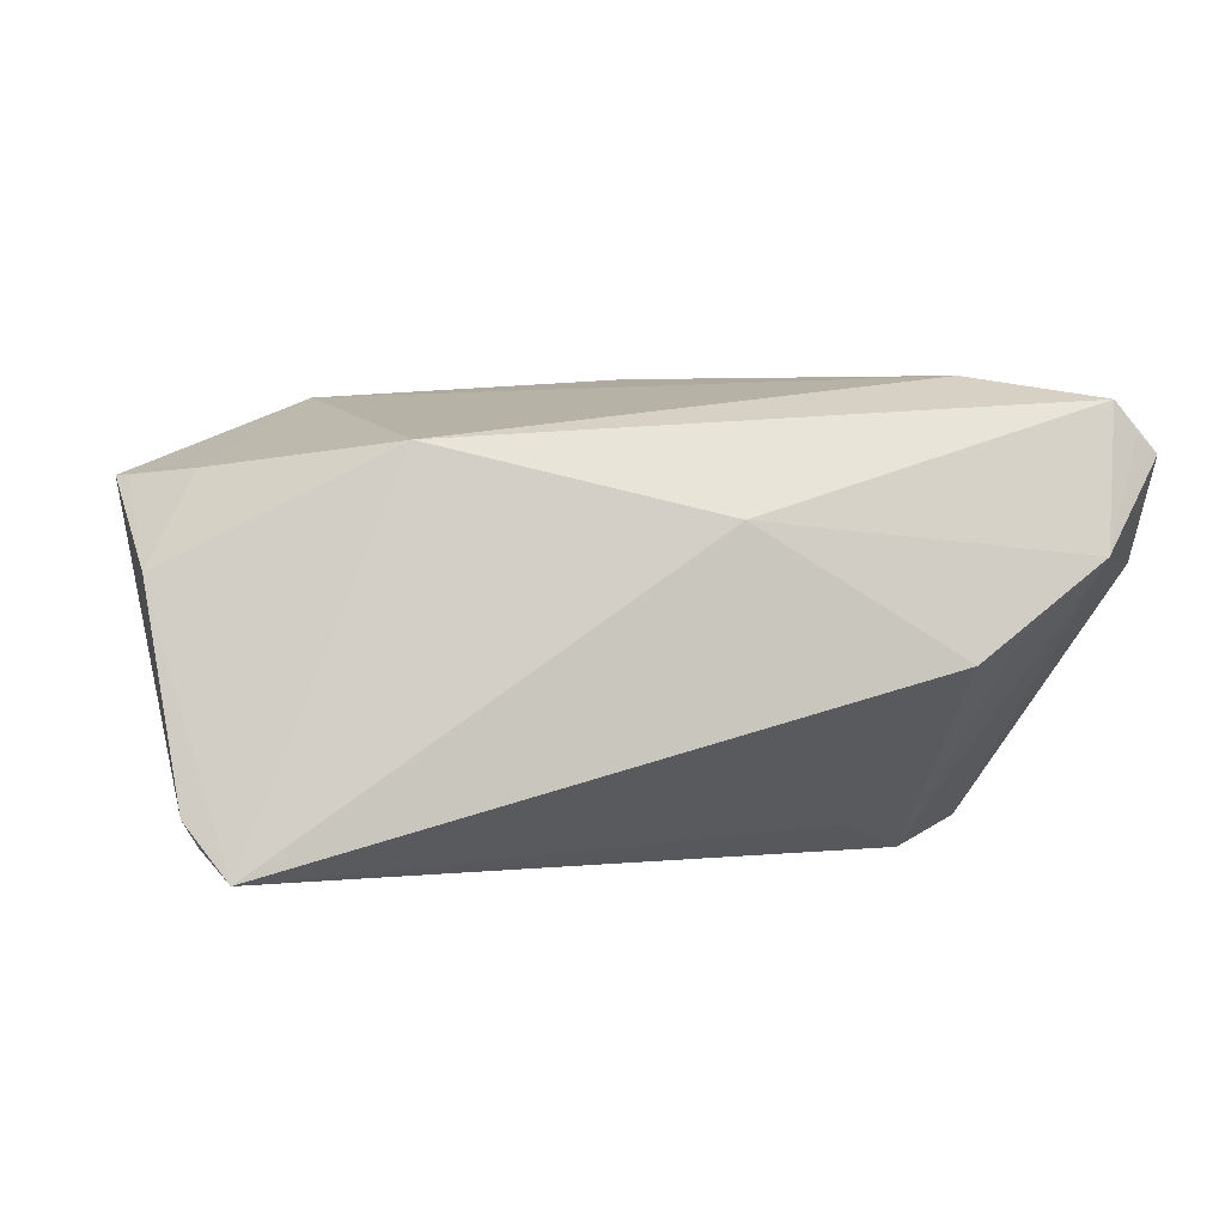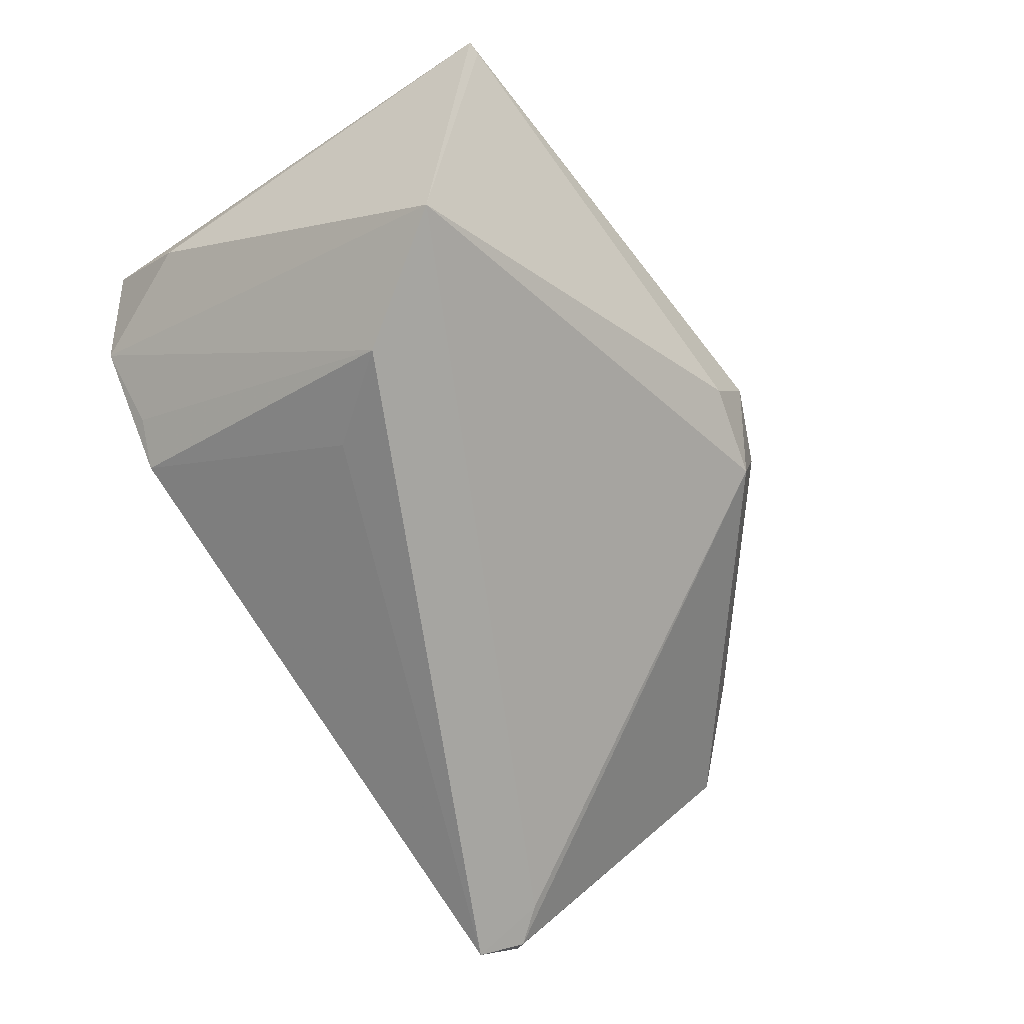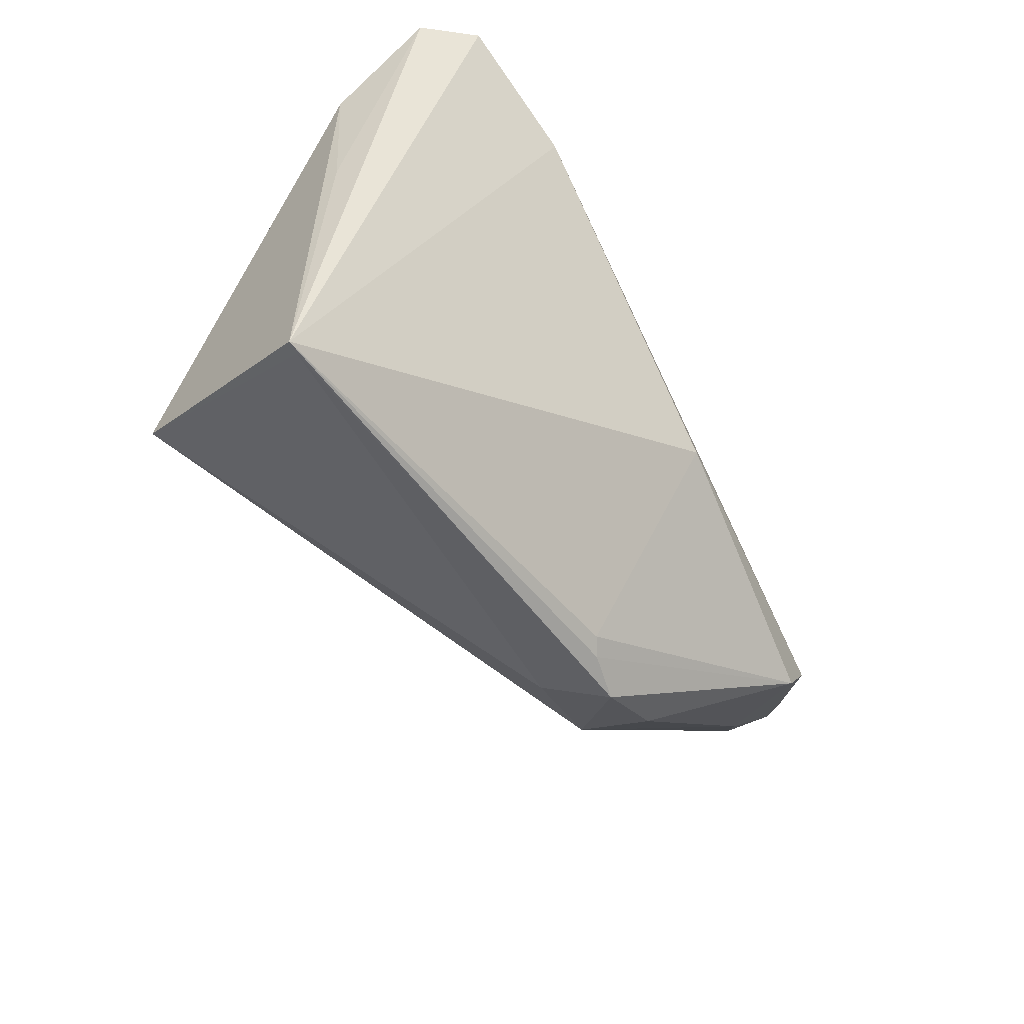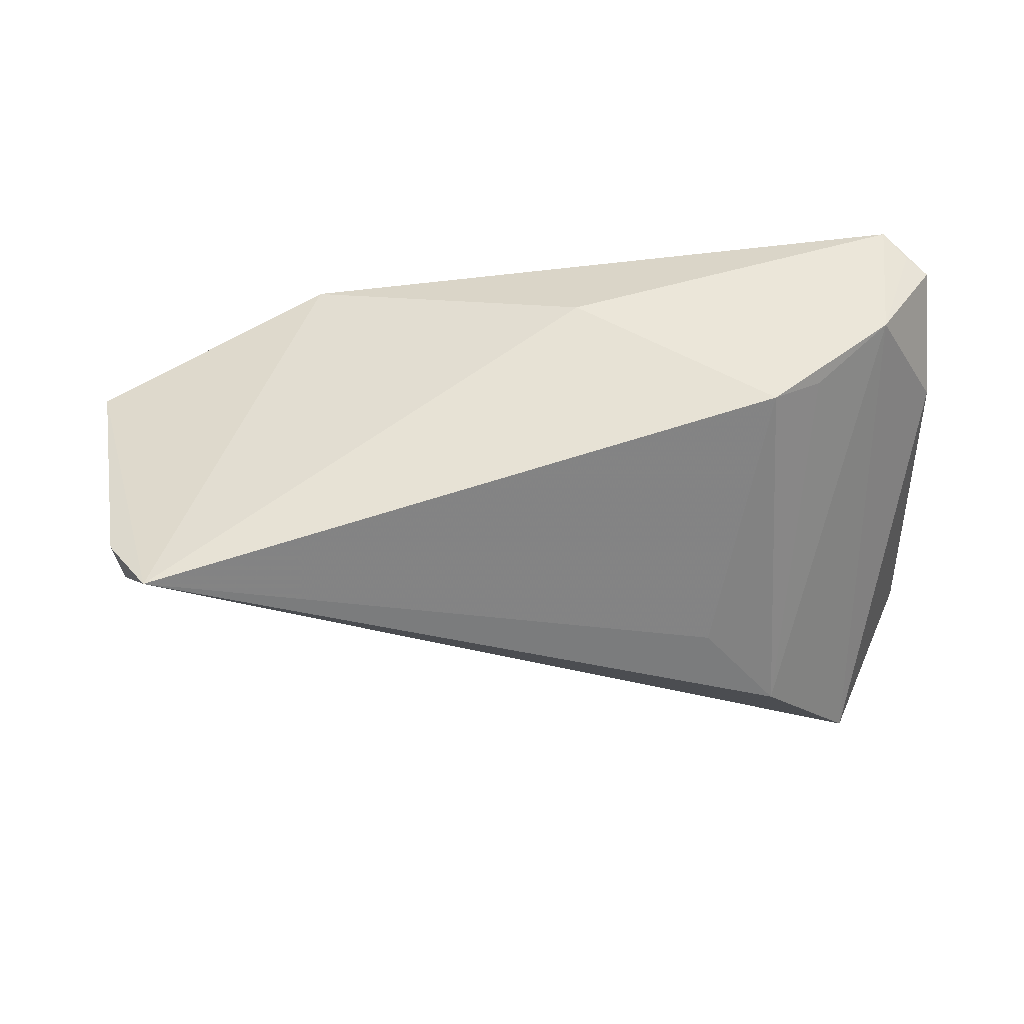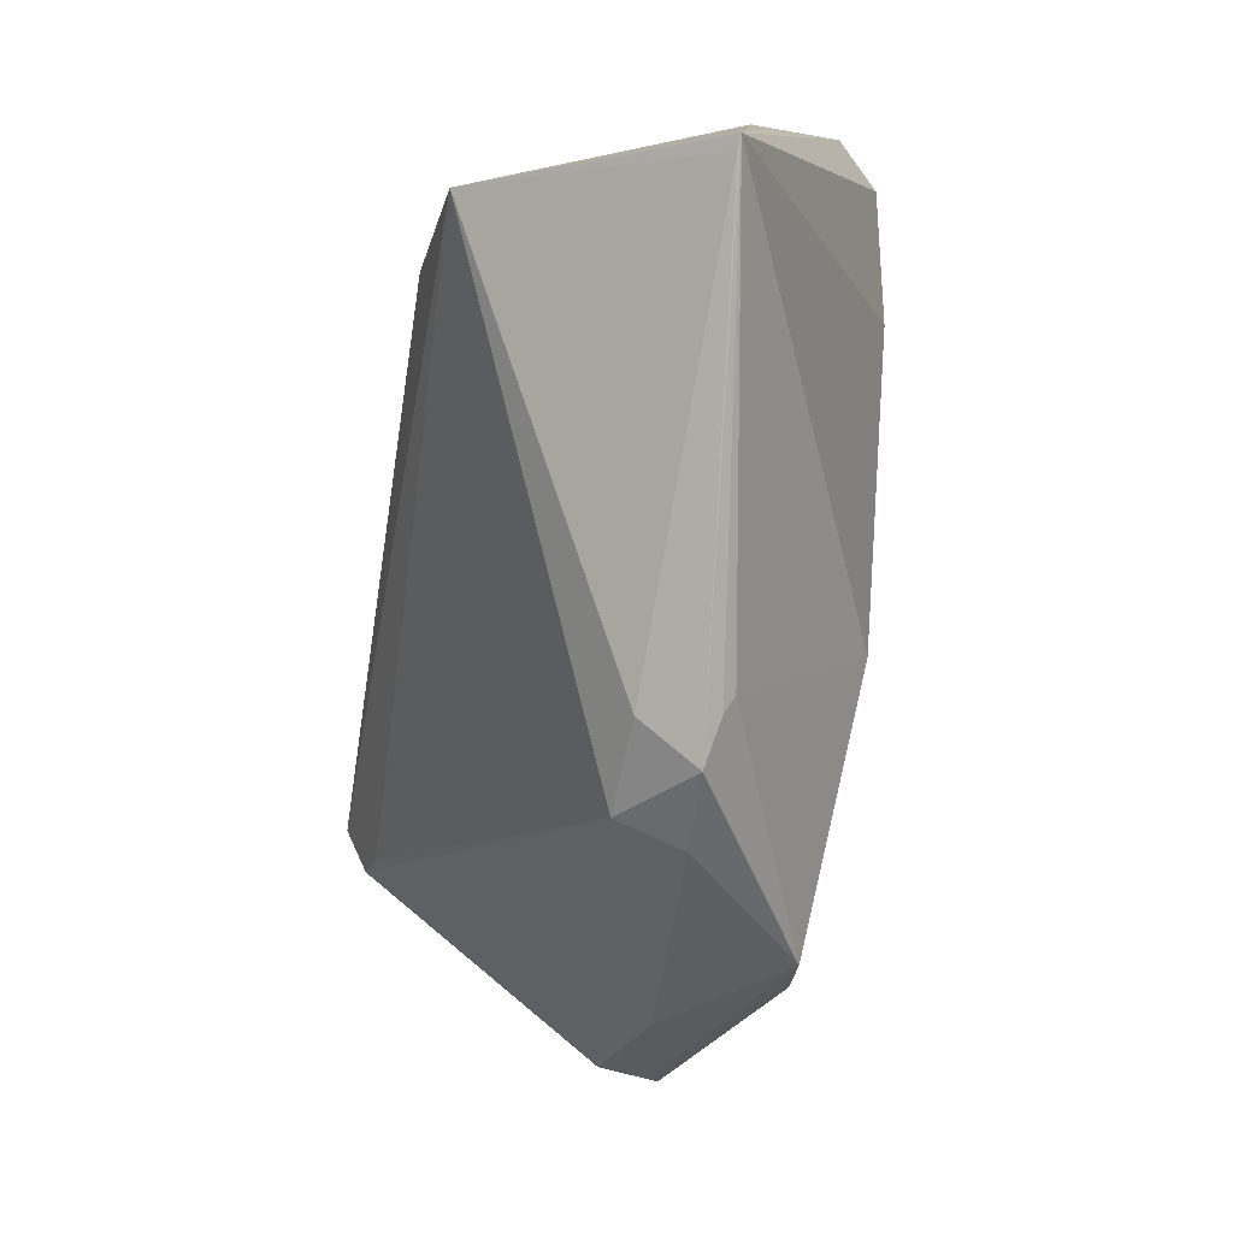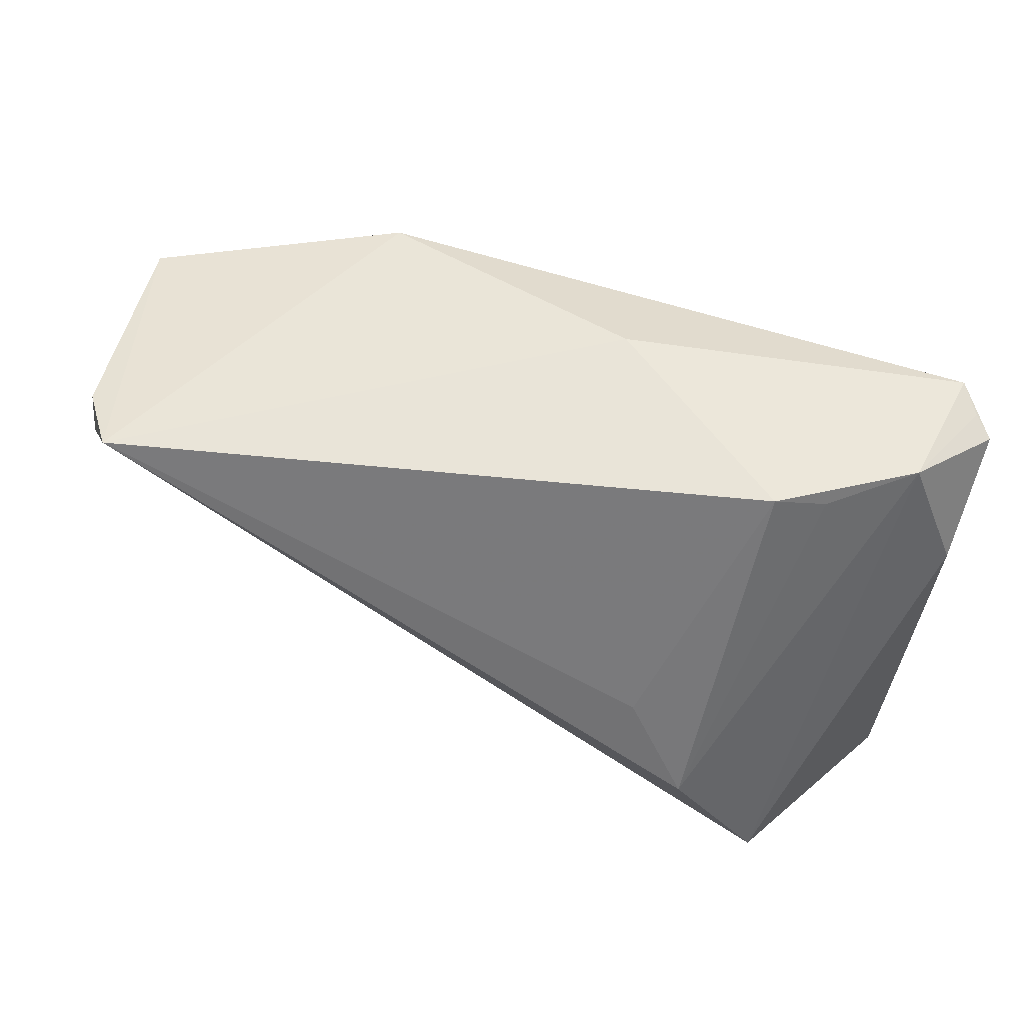
<metadata>
{"format":"obj","ext":"obj","renderer":"f3d","projection":"perspective","resolution":1024,"background":"white","views":[{"elev":-0.4,"azim":176.0,"up":"+Z"},{"elev":-71.7,"azim":-54.1,"up":"+Z"},{"elev":-51.8,"azim":-61.9,"up":"+Y"},{"elev":-30.0,"azim":-175.0,"up":"+Z"},{"elev":-78.6,"azim":-100.4,"up":"+Y"},{"elev":60.2,"azim":-158.0,"up":"+Y"}]}
</metadata>
<code>
v -0.0311 -0.00346 -0.02535
v 0.002816 -0.03002 0.002171
v 0.04037 -0.006462 0.01113
v 0.04227 0.01321 0.01428
v 0.0503 0.003781 0.01265
v 0.0496 0.003024 0.00704
v -0.05127 0.02522 0.01521
v 0.0064 -0.0317 0.009098
v 0.03774 0.02384 -0.02109
v -0.001581 -0.005665 0.02535
v -0.04839 -0.03003 0.001785
v -0.04522 0.02986 0.005087
v -0.01024 0.0317 0.008399
v -0.02373 0.006637 -0.02209
v -0.05081 -0.0002827 0.005505
v -0.05111 0.01555 0.004914
v 0.01532 -0.02762 0.009608
v 0.04972 0.007477 0.01391
v 0.04209 0.02951 -0.01939
v -0.03211 0.0317 -0.005222
v 0.02806 -0.01615 0.02345
v 0.04626 0.02422 0.003581
v 0.04059 0.02769 -0.02221
v -0.03713 0.02959 -0.002224
v 0.01354 -0.02693 0.001941
v 0.03232 -0.01076 0.02362
v -0.04905 0.02604 0.01718
v -0.04658 0.02667 0.02039
v -0.0006738 -0.02951 0.01093
v 0.05127 0.005997 0.01396
v 0.001154 -0.03061 0.01002
v 0.03728 0.0317 -0.02535
v -0.04994 -0.03 0.00185
v 0.0208 0.02641 0.01614
v -0.04027 -0.01761 -0.02297
v -0.03288 0.01929 0.02334
f 32 14 20
f 23 6 25
f 5 6 30
f 26 34 36
f 26 5 30
f 21 5 26
f 13 34 32
f 32 20 13
f 13 20 12
f 1 14 32
f 32 35 1
f 1 20 14
f 1 35 12
f 2 35 25
f 33 7 15
f 16 7 12
f 12 35 16
f 16 15 7
f 16 35 33
f 33 15 16
f 32 34 22
f 22 18 30
f 9 35 32
f 32 23 9
f 25 35 9
f 9 23 25
f 6 5 3
f 3 5 21
f 21 17 3
f 25 6 3
f 3 17 25
f 10 26 36
f 10 36 33
f 21 26 10
f 36 34 28
f 34 13 28
f 33 36 28
f 28 7 33
f 28 13 12
f 12 20 24
f 24 1 12
f 20 1 24
f 33 35 11
f 35 2 11
f 19 23 32
f 32 22 19
f 19 22 30
f 6 23 19
f 30 6 19
f 4 22 34
f 18 22 4
f 30 18 4
f 4 26 30
f 34 26 4
f 8 17 21
f 21 31 8
f 25 17 8
f 8 2 25
f 8 11 2
f 8 31 33
f 33 11 8
f 29 31 21
f 21 10 29
f 33 31 29
f 29 10 33
f 12 7 27
f 27 28 12
f 7 28 27

</code>
